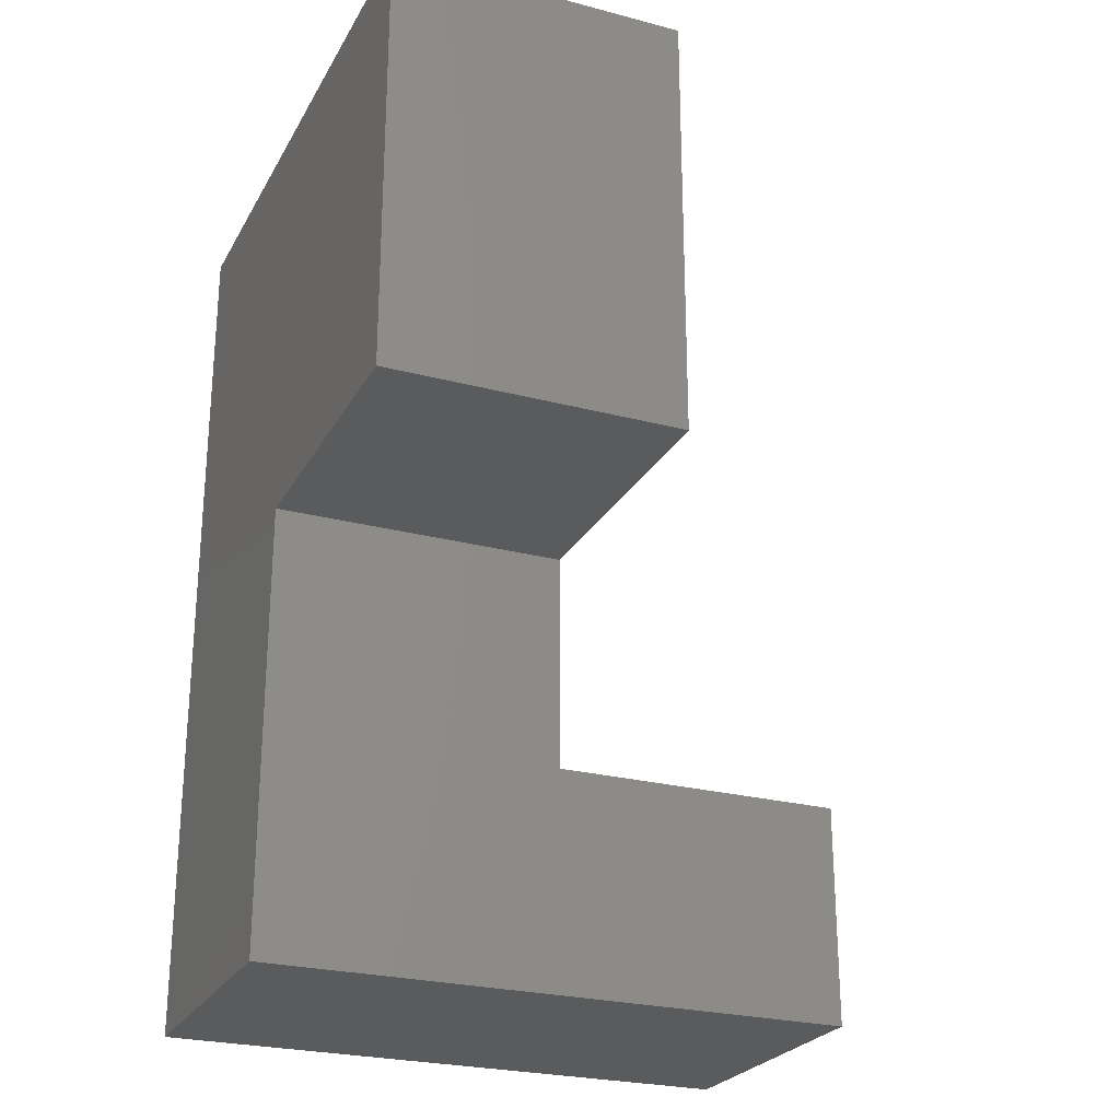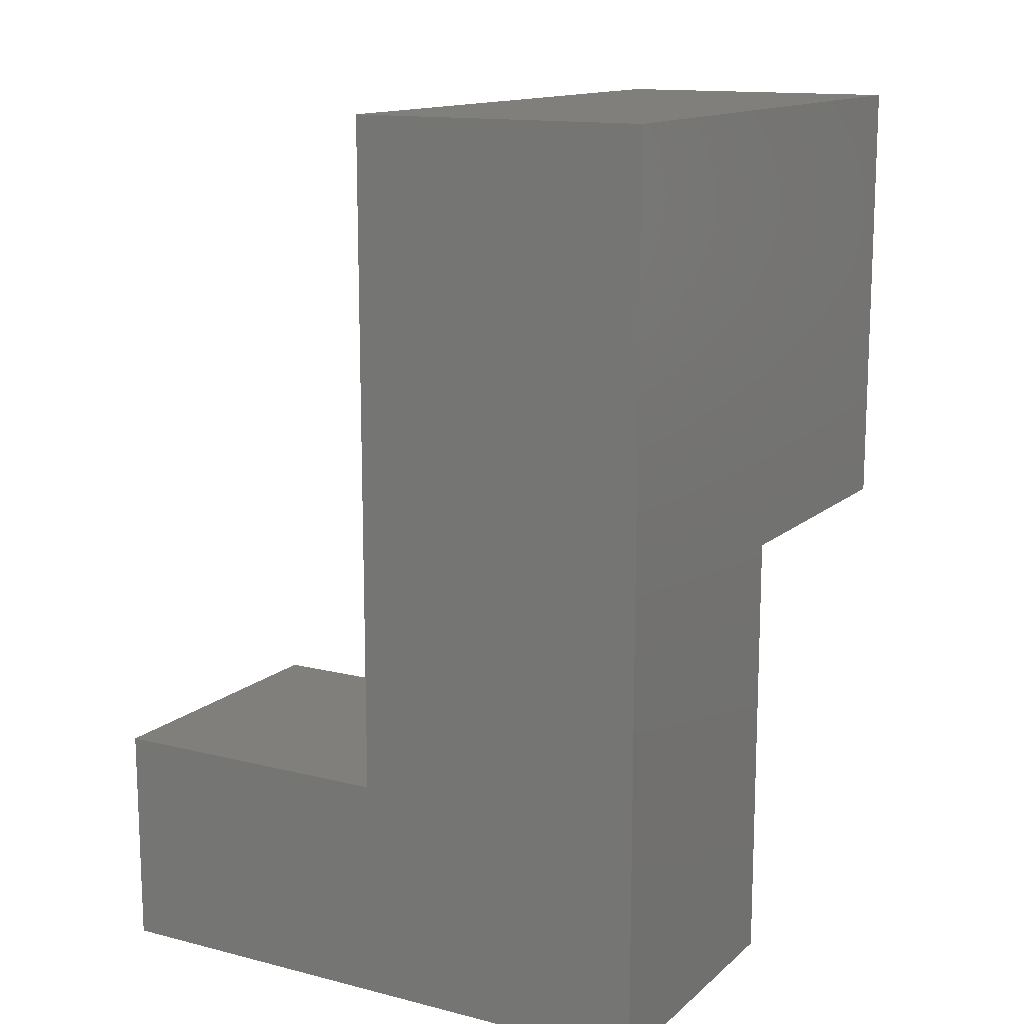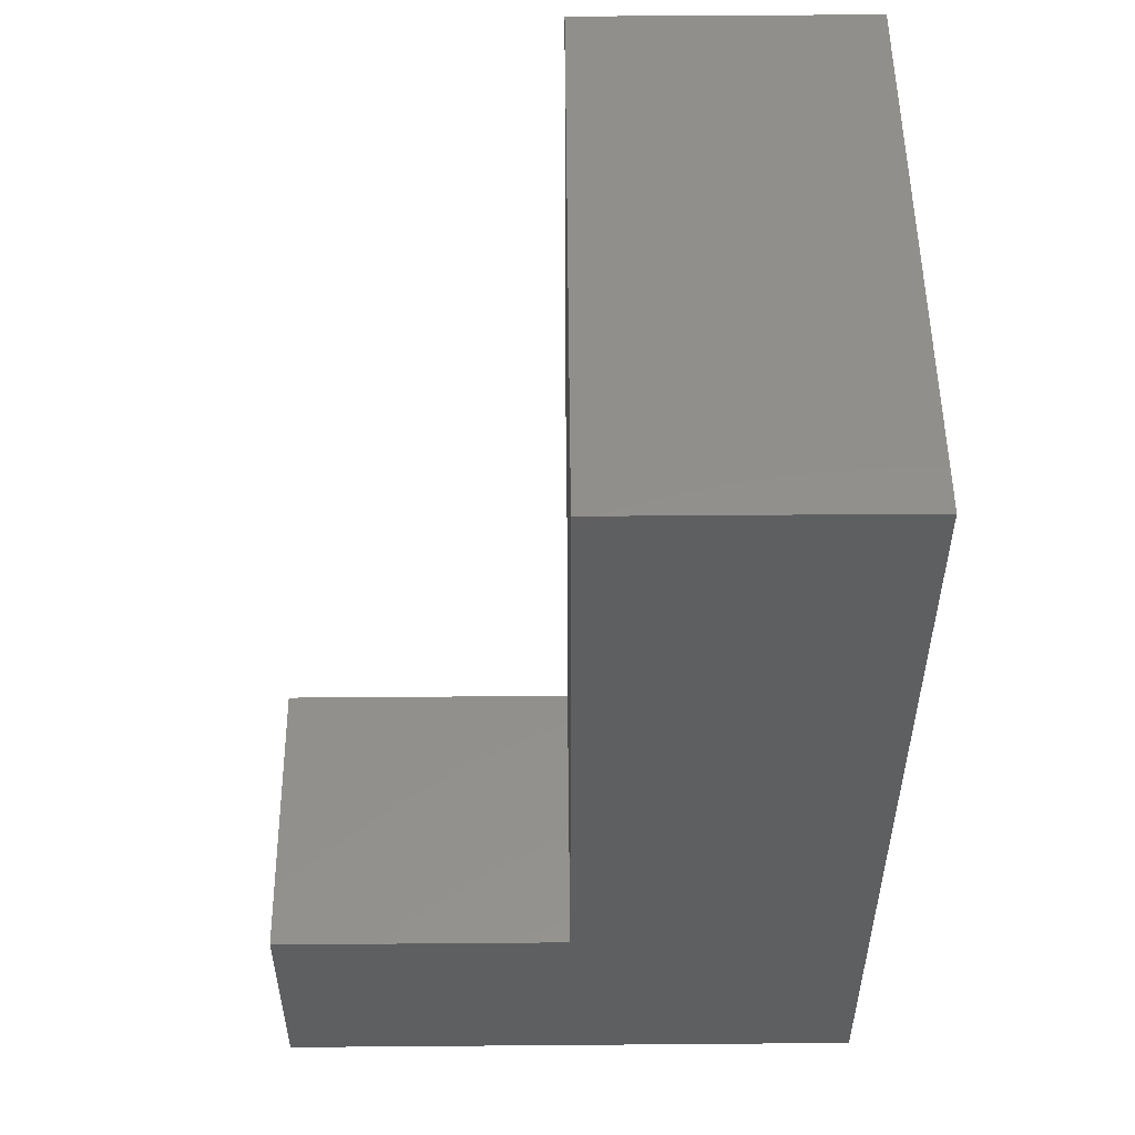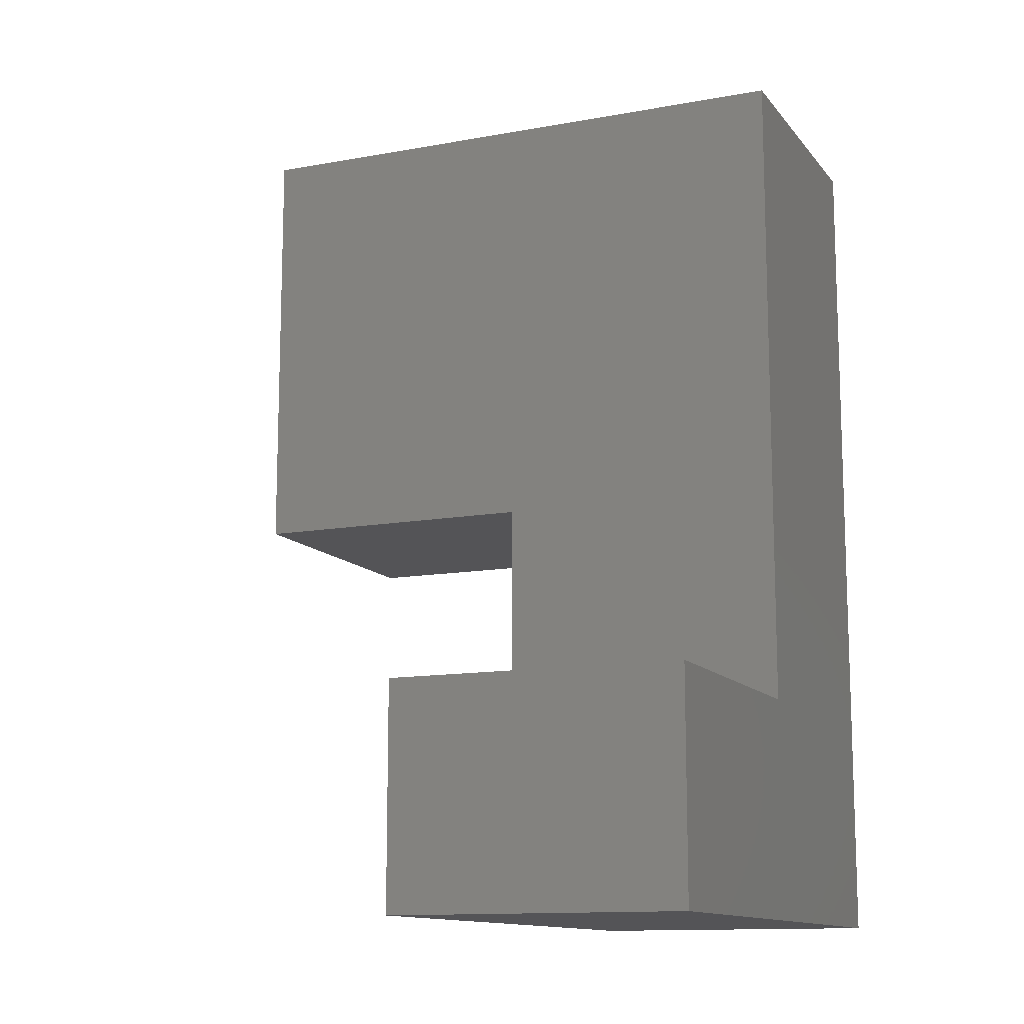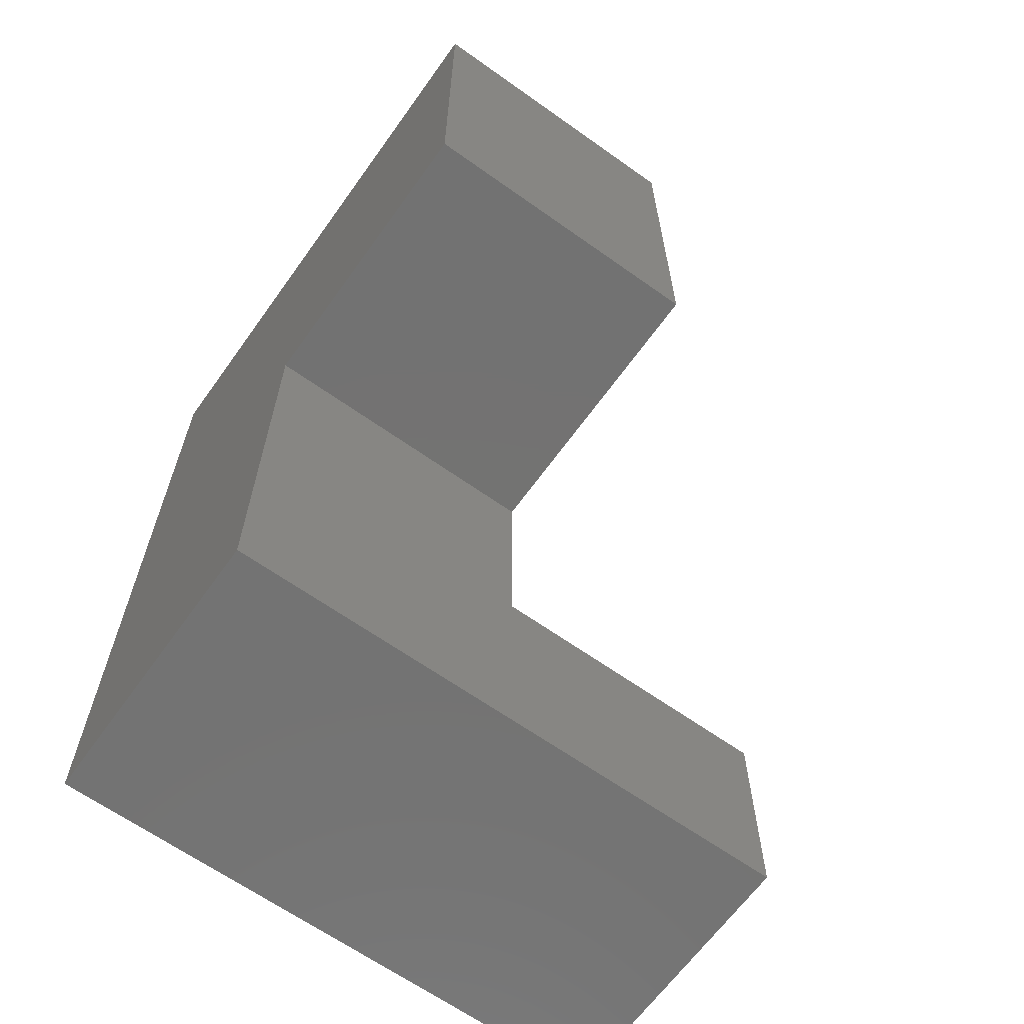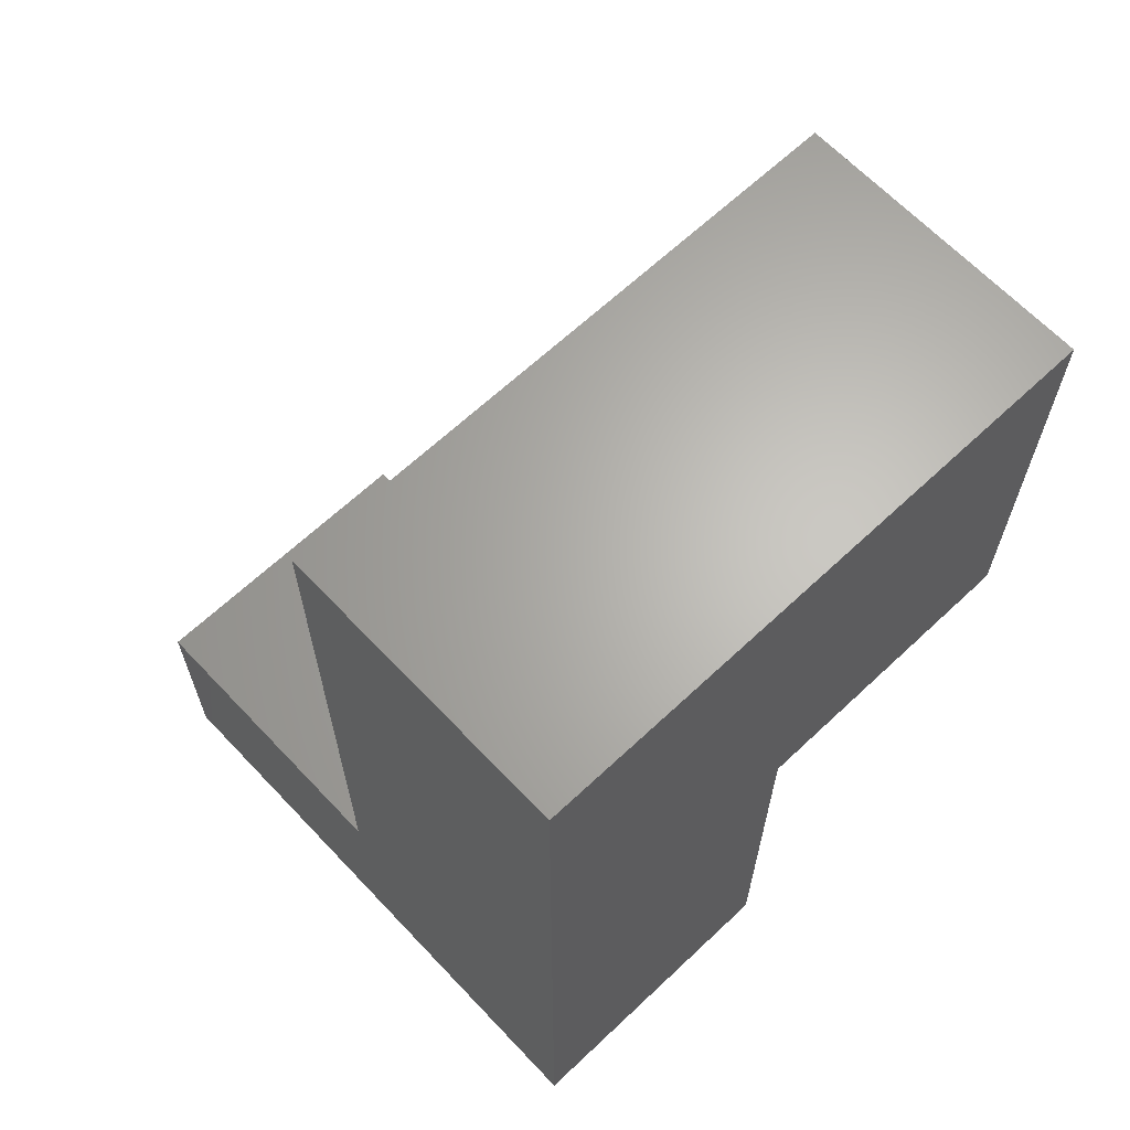
<metadata>
{"format":"stl","ext":"stl","renderer":"f3d","projection":"perspective","resolution":1024,"background":"white","views":[{"elev":-25.3,"azim":-23.0,"up":"+Z"},{"elev":13.7,"azim":-150.6,"up":"+Z"},{"elev":52.1,"azim":179.5,"up":"+Z"},{"elev":-12.5,"azim":113.3,"up":"+Z"},{"elev":-64.8,"azim":-35.6,"up":"+Z"},{"elev":65.0,"azim":-133.4,"up":"+Z"}]}
</metadata>
<code>
# stl→obj: 16 verts, 28 faces
v 5.08 -10.16 15.24
v 0 -10.16 7.62
v 5.08 -10.16 7.62
v 0 -10.16 15.24
v 10.16 -5.08 3.81
v 0 -5.08 0
v 10.16 -5.08 0
v 5.08 -5.08 3.81
v 0 -5.08 7.62
v 5.08 -5.08 7.62
v 0 5.64e-16 15.24
v 5.08 5.64e-16 15.24
v 0 5.64e-16 0
v 5.08 5.64e-16 3.81
v 10.16 5.64e-16 0
v 10.16 5.64e-16 3.81
f 1 2 3
f 2 1 4
f 5 6 7
f 6 5 8
f 6 8 9
f 9 8 10
f 1 11 4
f 11 1 12
f 13 14 15
f 14 13 11
f 14 11 12
f 16 15 14
f 11 2 4
f 2 11 9
f 9 11 6
f 6 11 13
f 15 6 13
f 6 15 7
f 14 10 8
f 10 1 3
f 1 10 12
f 12 10 14
f 5 14 8
f 14 5 16
f 10 2 9
f 2 10 3
f 15 5 7
f 5 15 16

</code>
